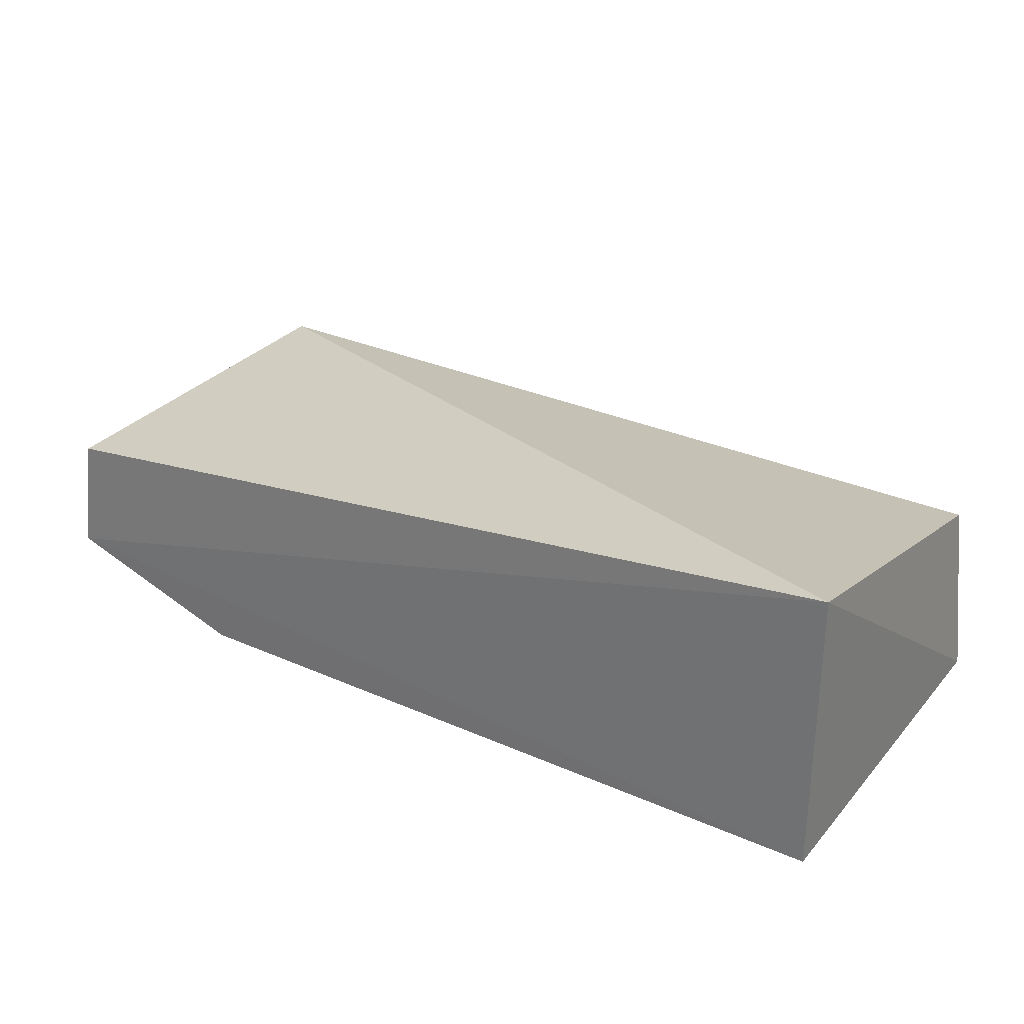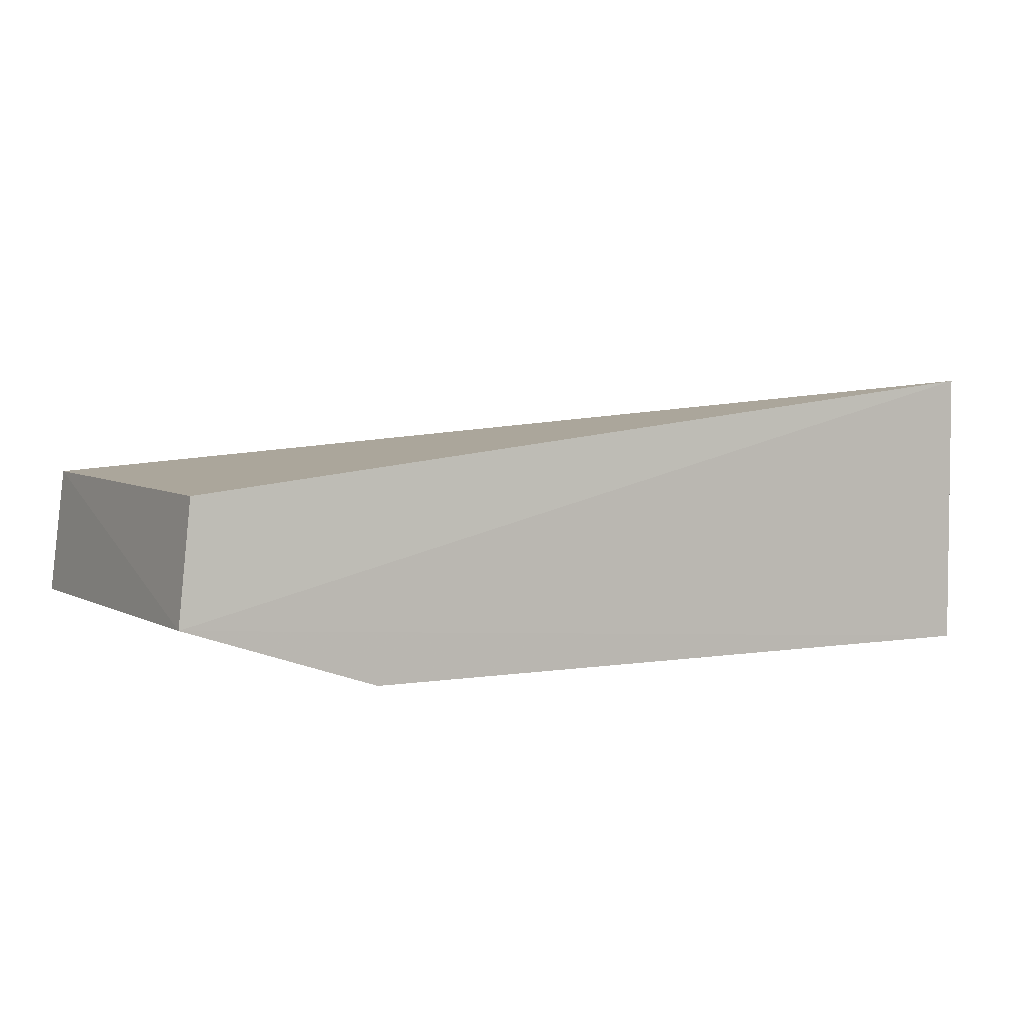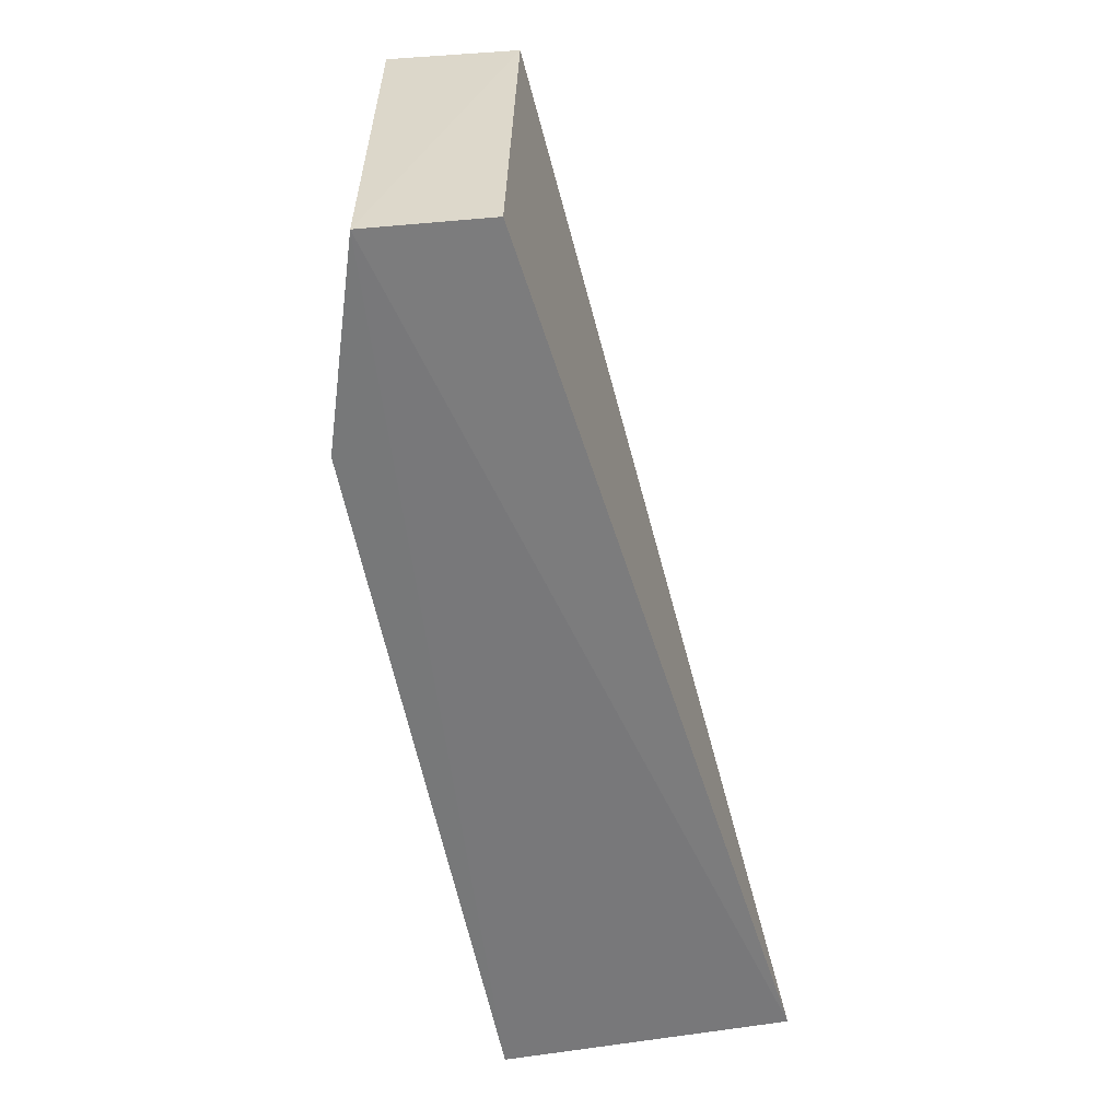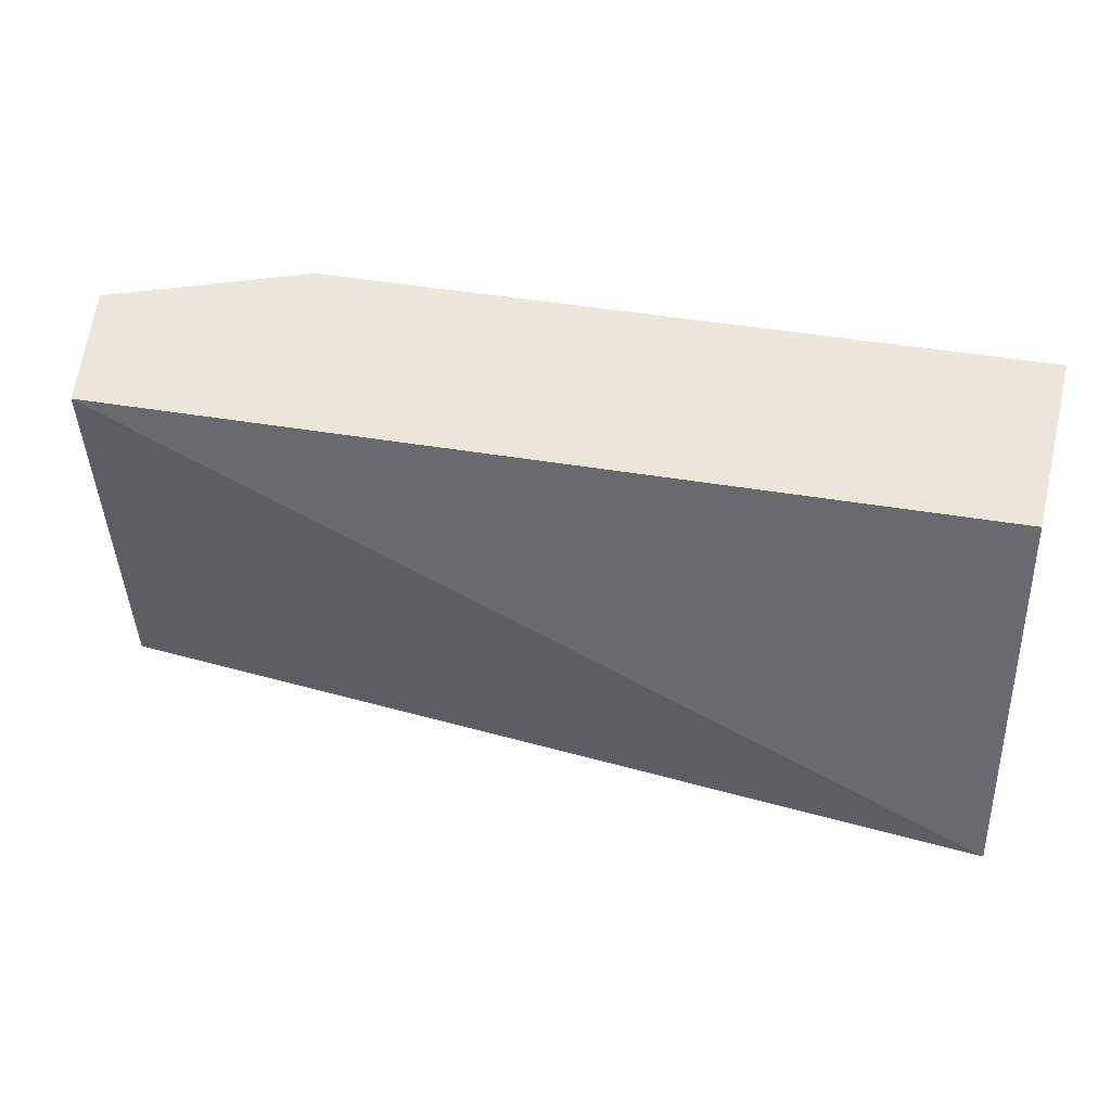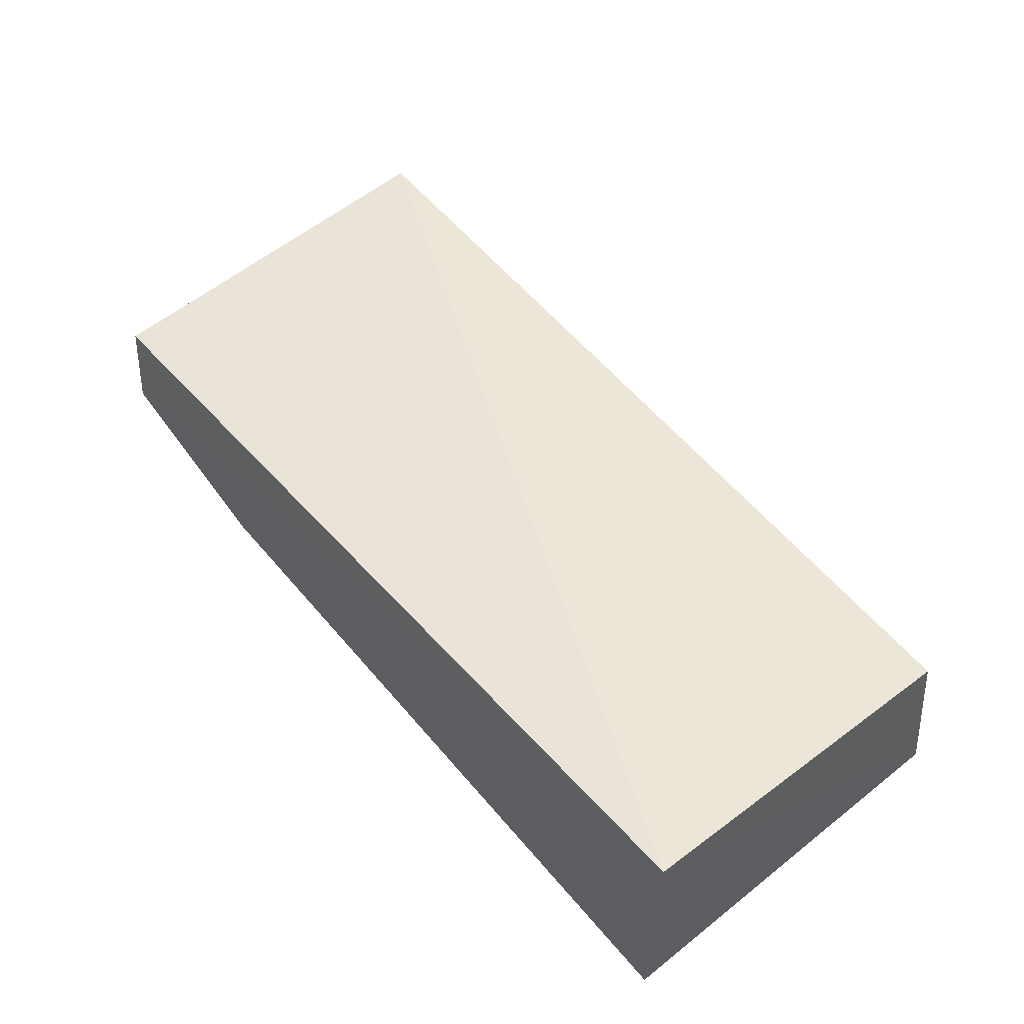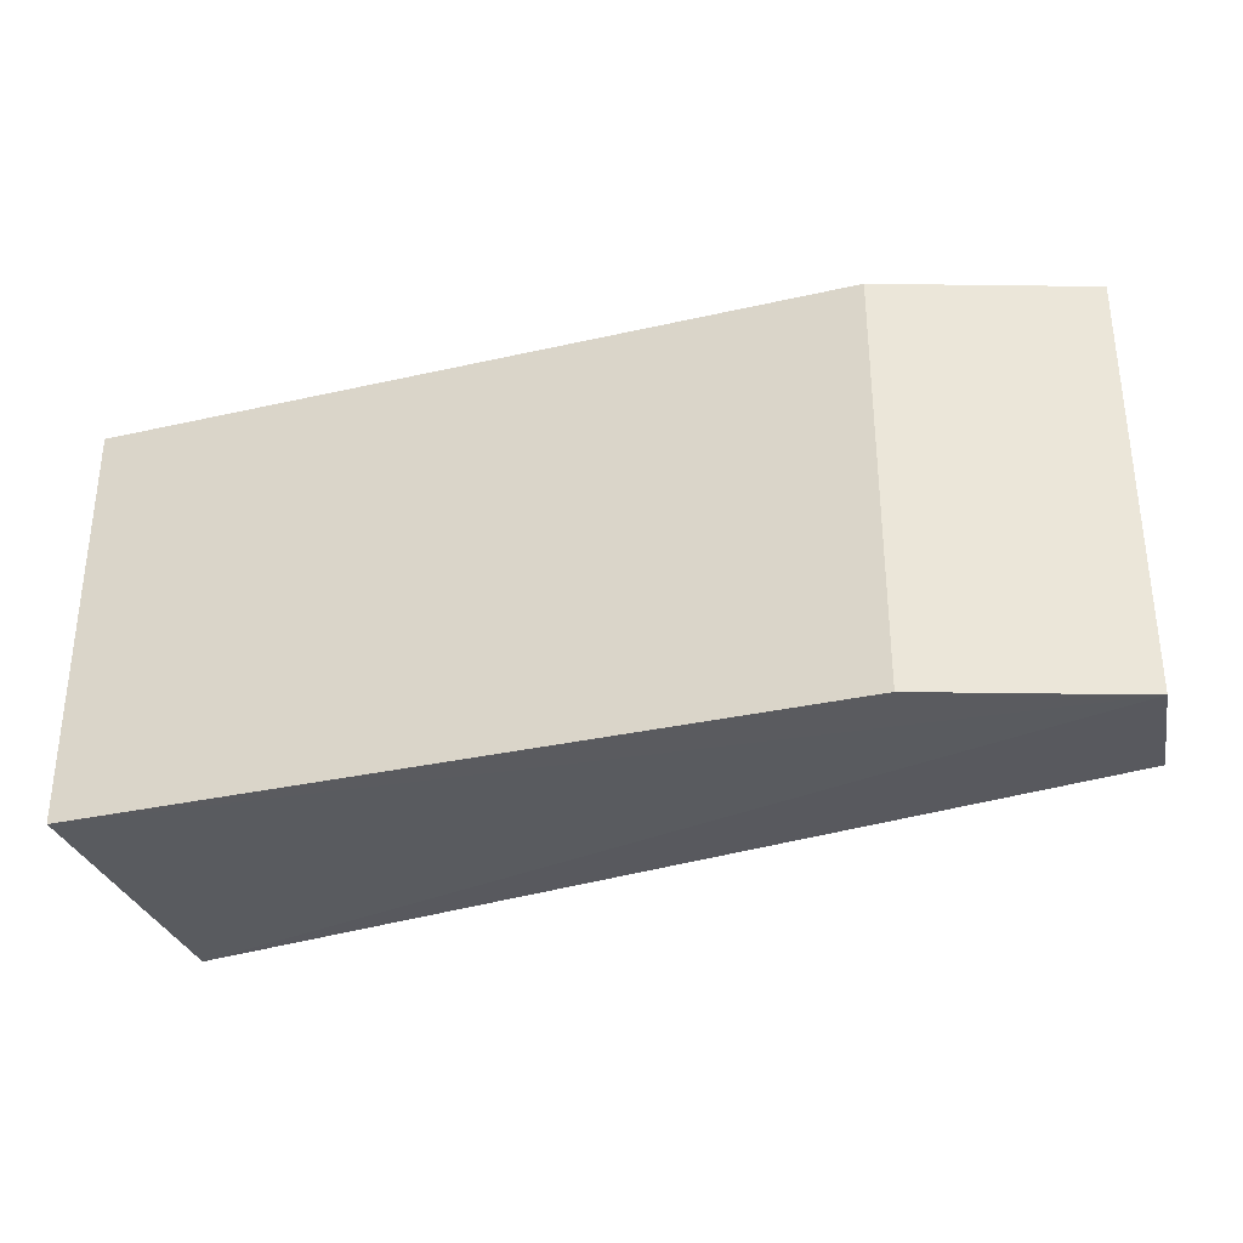
<metadata>
{"format":"obj","ext":"obj","renderer":"f3d","projection":"perspective","resolution":1024,"background":"white","views":[{"elev":29.4,"azim":32.8,"up":"+Z"},{"elev":3.8,"azim":-29.9,"up":"+Z"},{"elev":-57.6,"azim":-79.1,"up":"+Y"},{"elev":50.5,"azim":9.9,"up":"+Y"},{"elev":56.7,"azim":50.4,"up":"+Z"},{"elev":-32.5,"azim":-162.5,"up":"+Y"}]}
</metadata>
<code>
v 0.02258 -0.01101 0.1983
v 0.02259 -0.01097 0.1836
v 0.02263 0.009359 0.1836
v -0.01377 0.009426 0.1836
v -0.02369 -0.01099 0.1869
v -0.02308 0.008909 0.1933
v -0.01377 -0.01096 0.1836
v 0.02184 0.008527 0.1931
v -0.02369 0.009412 0.1869
v -0.02298 -0.01075 0.1929
f 1 2 3
f 3 2 4
f 5 2 1
f 7 5 4
f 7 4 2
f 7 2 5
f 8 6 1
f 8 1 3
f 8 3 6
f 9 6 3
f 9 3 4
f 9 4 5
f 9 5 6
f 10 6 5
f 10 5 1
f 10 1 6

</code>
